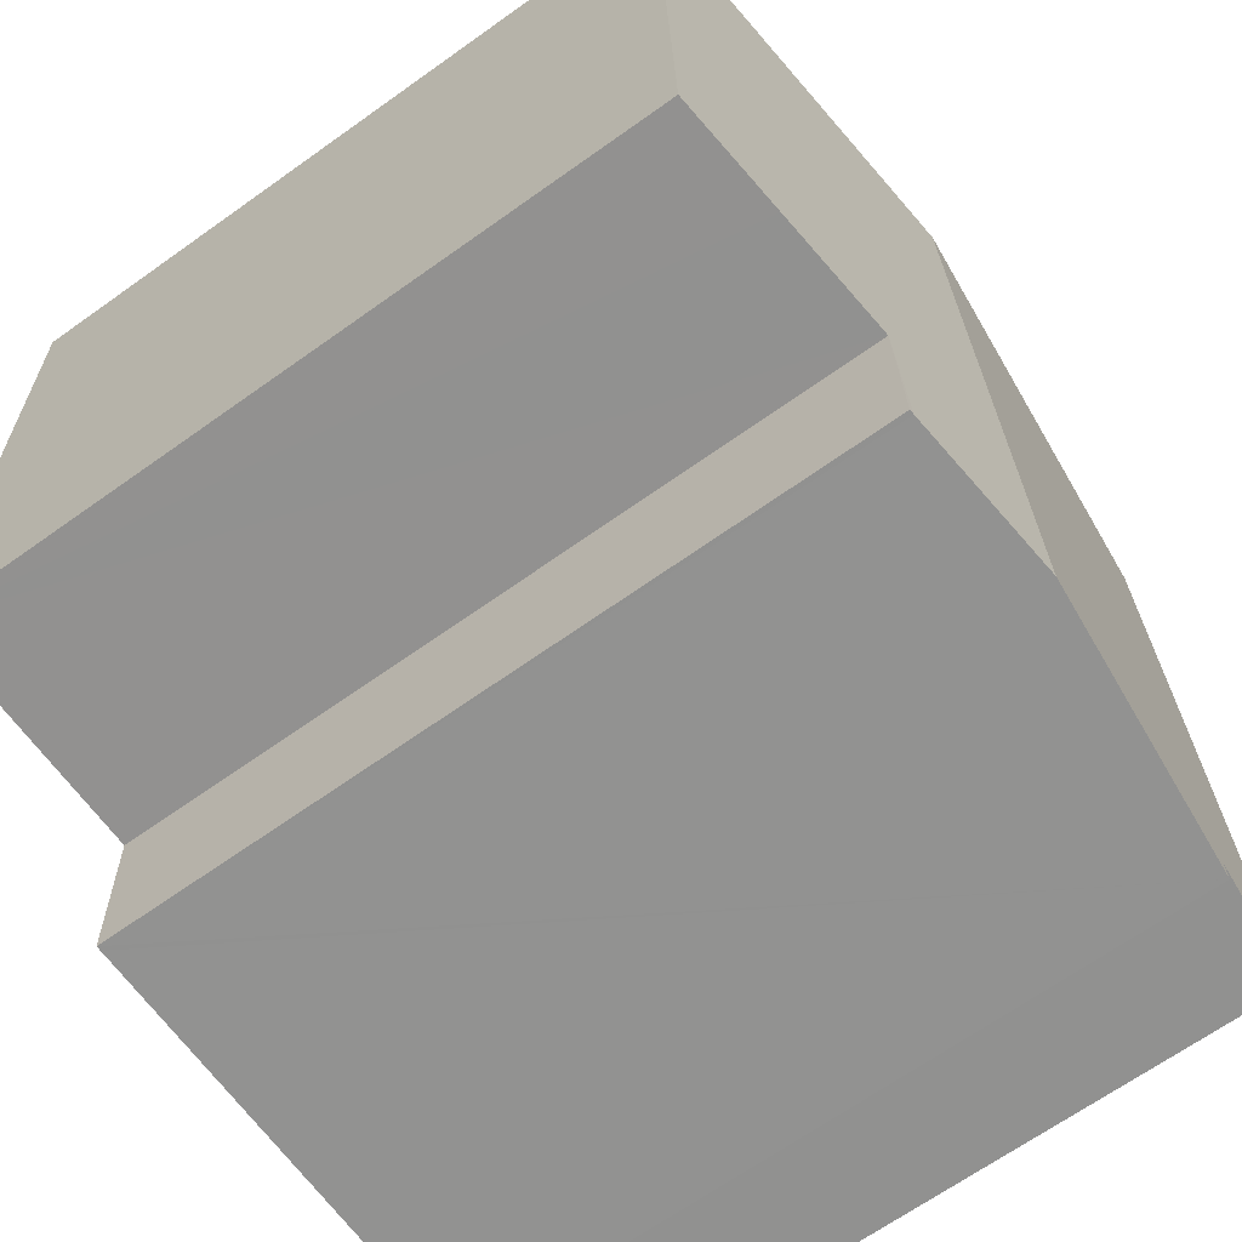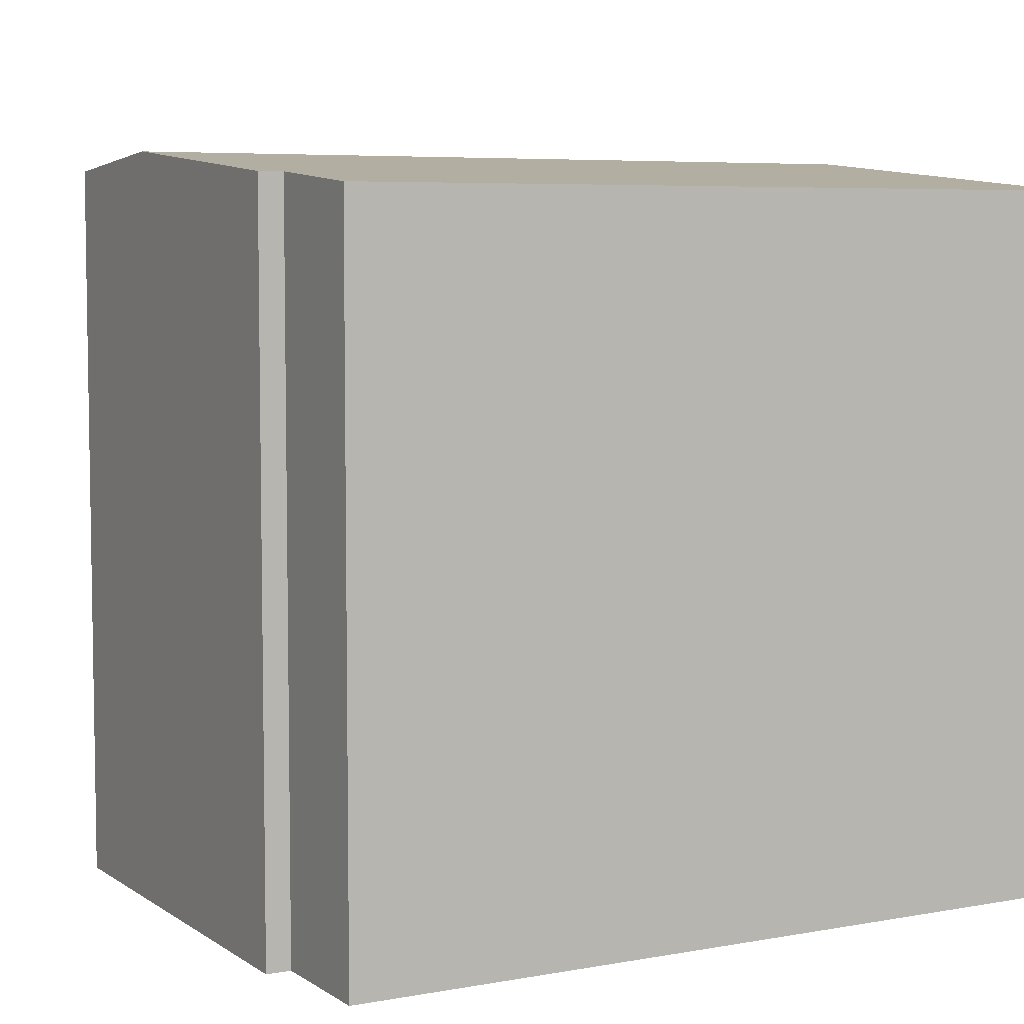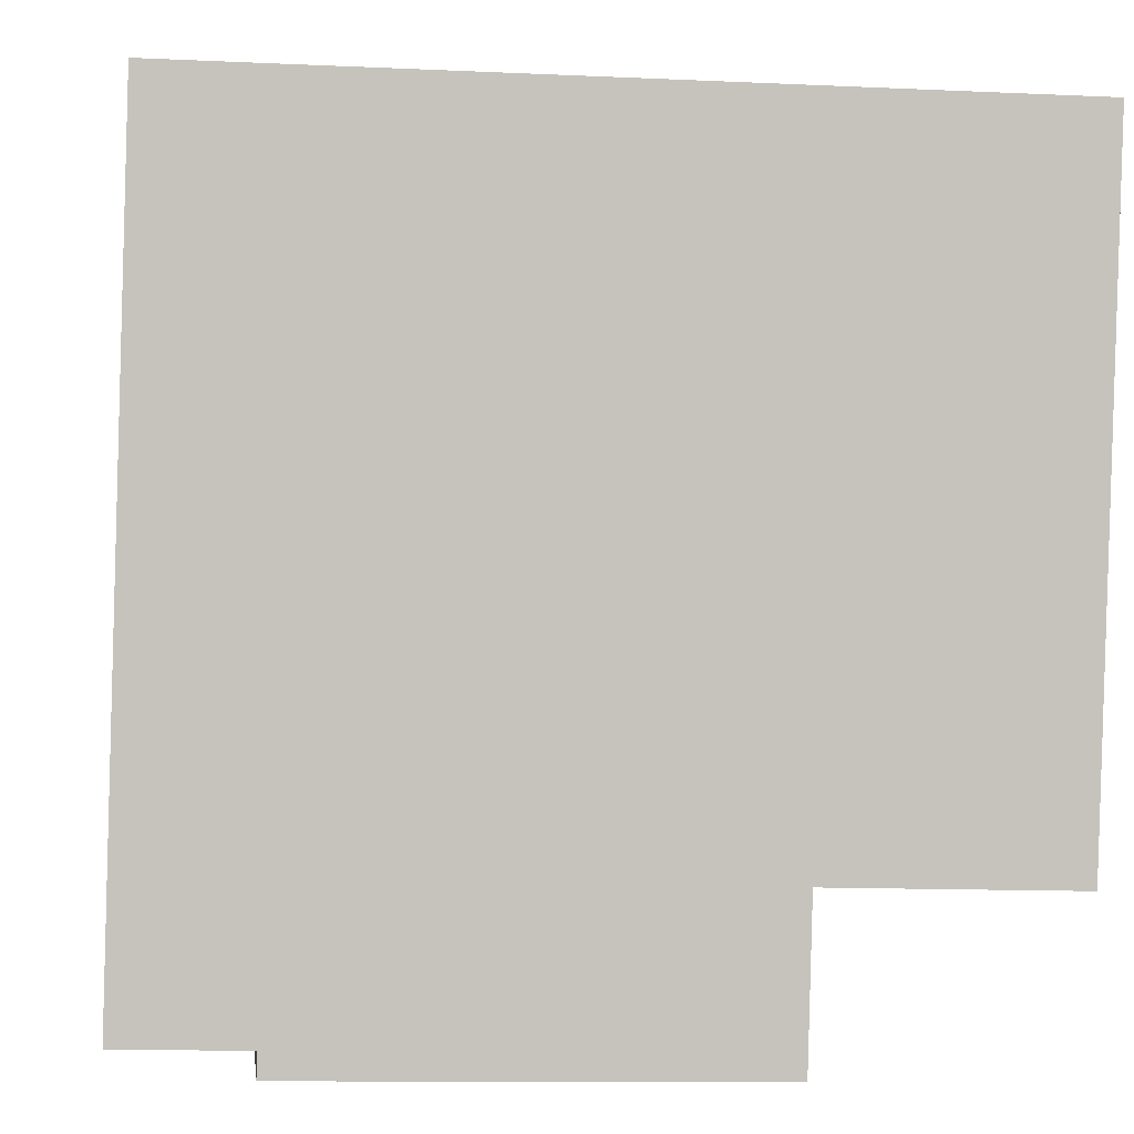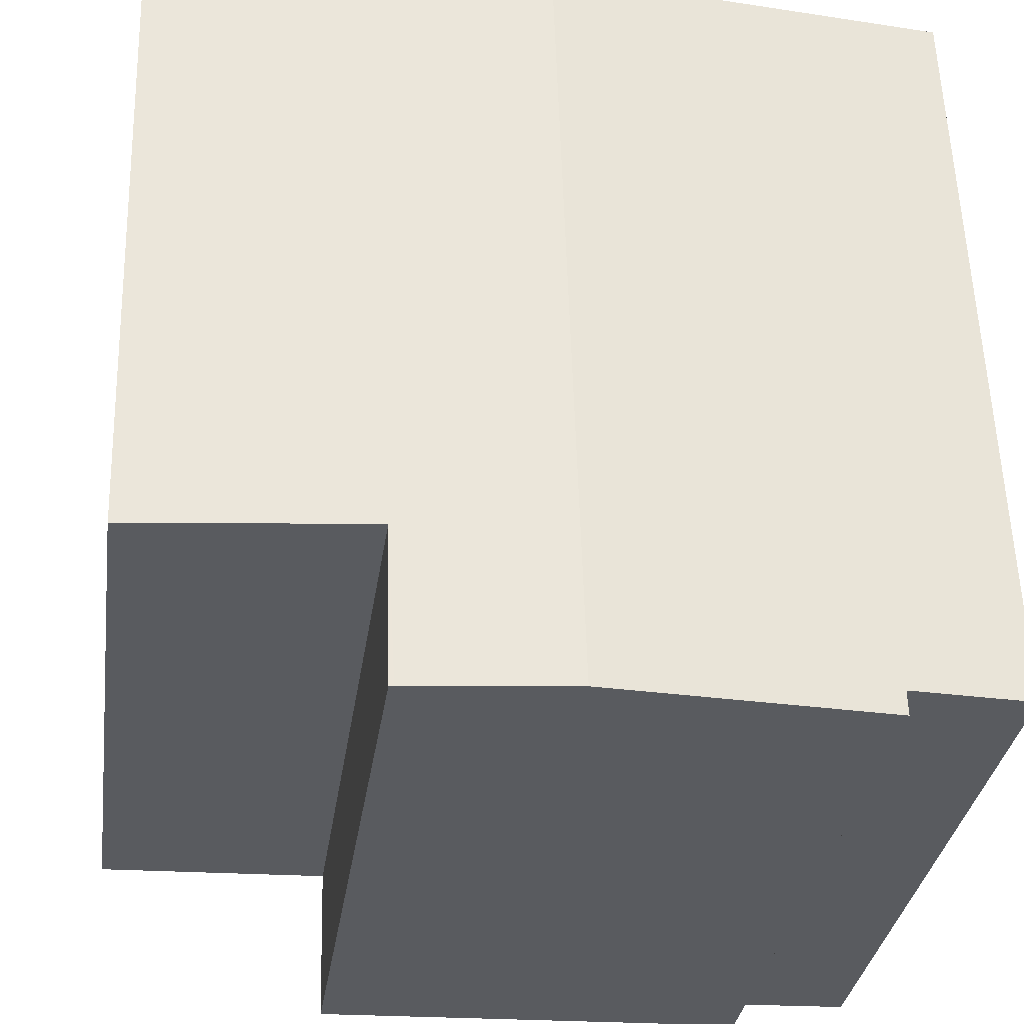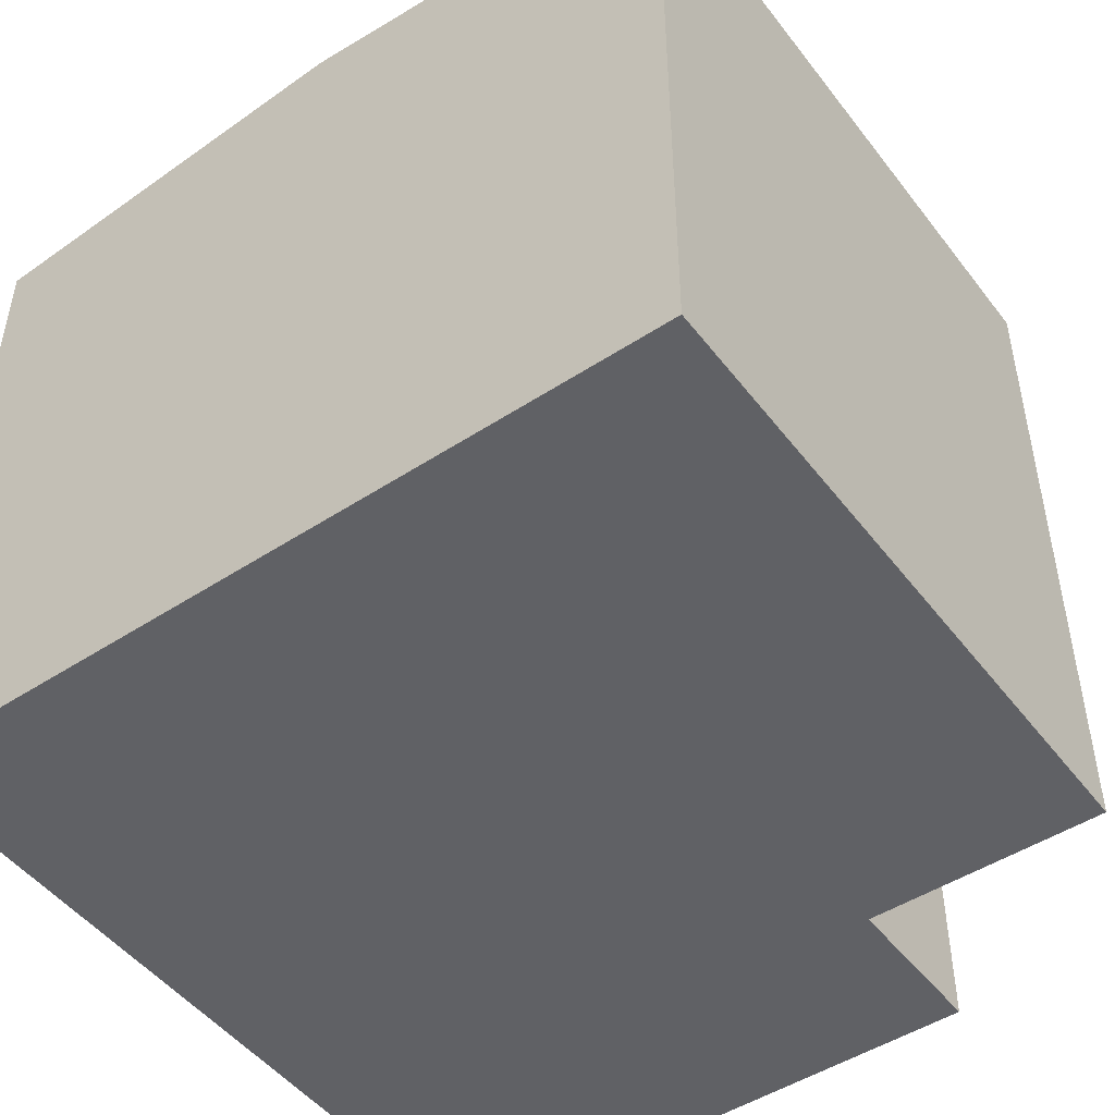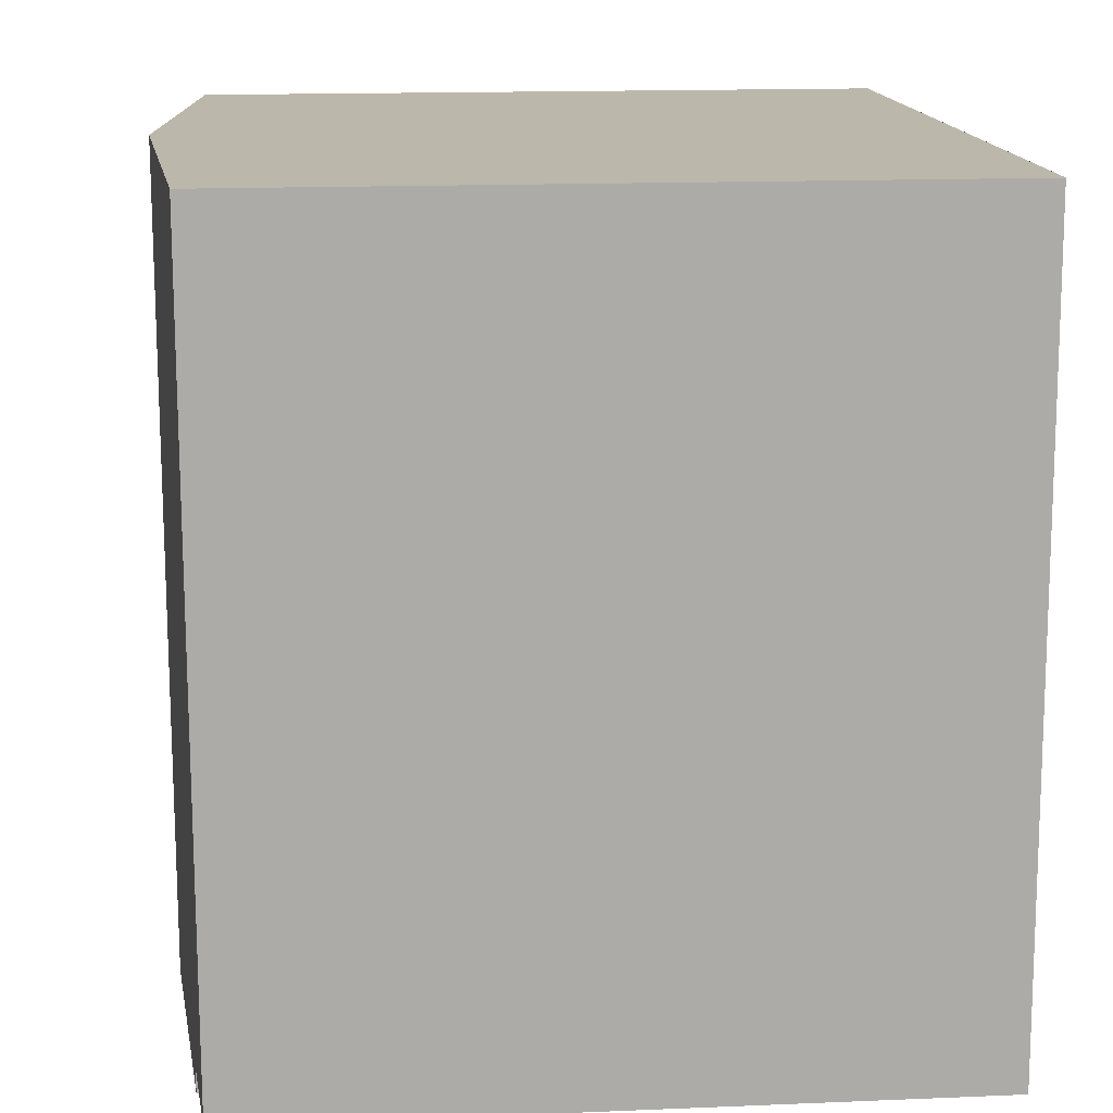
<metadata>
{"format":"obj","ext":"obj","renderer":"f3d","projection":"perspective","resolution":1024,"background":"white","views":[{"elev":-67.3,"azim":125.5,"up":"+Z"},{"elev":6.0,"azim":-117.3,"up":"+Y"},{"elev":1.5,"azim":-6.9,"up":"+Z"},{"elev":-32.8,"azim":172.0,"up":"+Z"},{"elev":-48.5,"azim":37.4,"up":"+Y"},{"elev":15.7,"azim":-95.0,"up":"+Z"}]}
</metadata>
<code>
v  7.551 9.704 -0.53
v  7.67 9.699 1.6
v  7.615 9.699 -0.532
v  5.398 9.902 -0.474
v  5.721 9.902 10.37
v  9.53 9.553 10.28
v  11.13 9.406 10.25
v  9.337 9.547 1.55
v  10.87 9.406 1.505
v  0.315 9.407 10.49
v  1.63 9.556 -0.049
v  0 9.406 5.76e-16
v  5.122 9.847 10.38
v  1.622 9.556 -0.377
v  7.615 3.258e-17 -0.532
v  7.551 3.245e-17 -0.53
v  5.398 2.902e-17 -0.474
v  1.622 2.308e-17 -0.377
v  1.63 3e-18 -0.049
v  0.059 9.411 -0.002
v  0 0 0
v  0.059 1.225e-19 -0.002
v  10.87 -9.215e-17 1.505
v  7.67 -9.797e-17 1.6
v  9.337 -9.491e-17 1.55
v  0.315 -6.422e-16 10.49
v  9.53 -6.297e-16 10.28
v  11.13 -6.276e-16 10.25
v  5.122 -6.357e-16 10.38
v  5.721 -6.349e-16 10.37
g defaultobject
f 1 2 3
f 2 1 4
f 2 4 5
f 2 5 6
f 2 6 7
f 8 7 9
f 7 8 2
f 10 11 12
f 11 10 4
f 4 10 13
f 4 13 5
f 4 14 11
f 15 1 3
f 1 15 4
f 4 15 14
f 14 15 16
f 14 16 17
f 14 17 18
f 19 20 11
f 20 19 12
f 12 19 21
f 21 19 22
f 23 8 9
f 8 23 2
f 2 23 24
f 24 23 25
f 18 11 14
f 11 18 19
f 12 26 10
f 26 12 21
f 26 13 10
f 13 26 5
f 5 26 6
f 6 26 7
f 7 26 27
f 7 27 28
f 27 26 29
f 27 29 30
f 28 9 7
f 9 28 23
f 24 3 2
f 3 24 15
f 27 23 28
f 23 27 30
f 23 30 29
f 23 29 26
f 23 26 25
f 25 26 24
f 24 26 21
f 24 21 19
f 24 19 15
f 15 19 16
f 16 19 17
f 19 21 22
f 18 17 19

</code>
